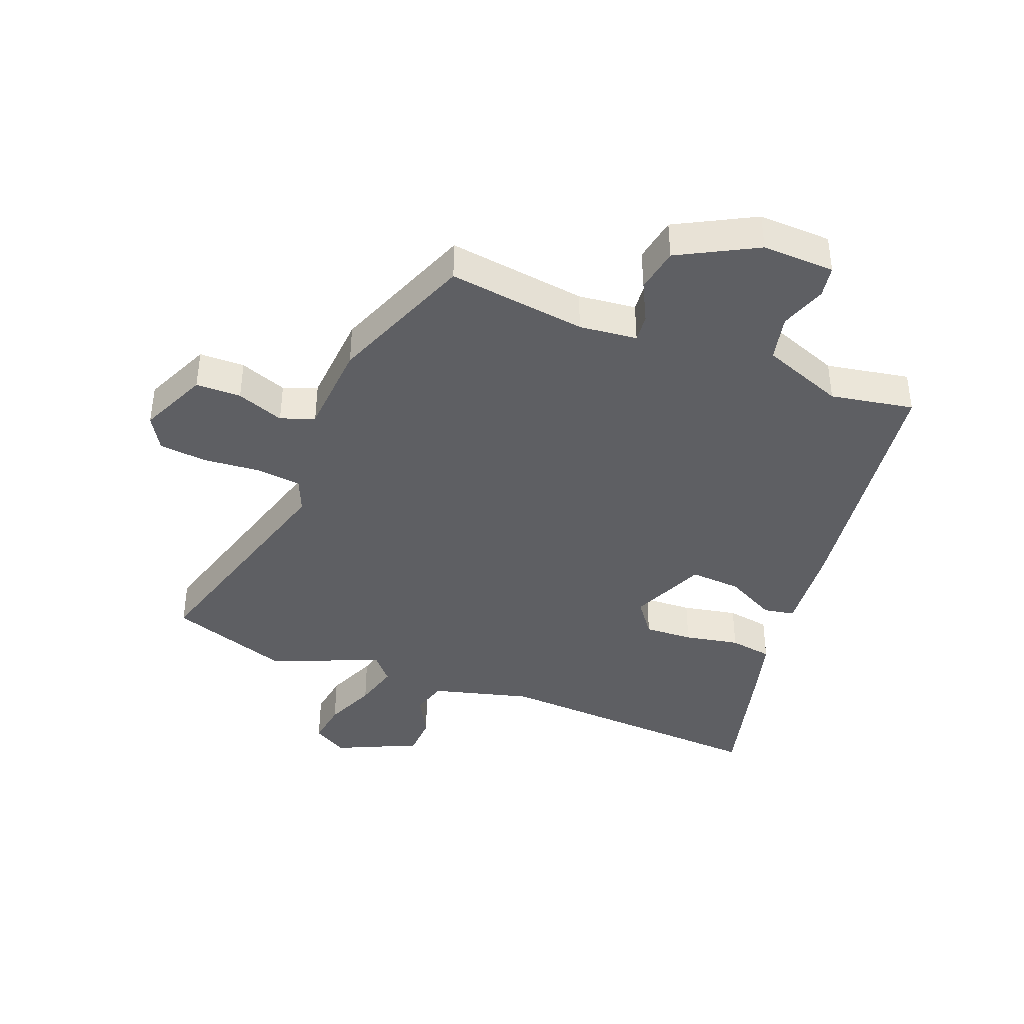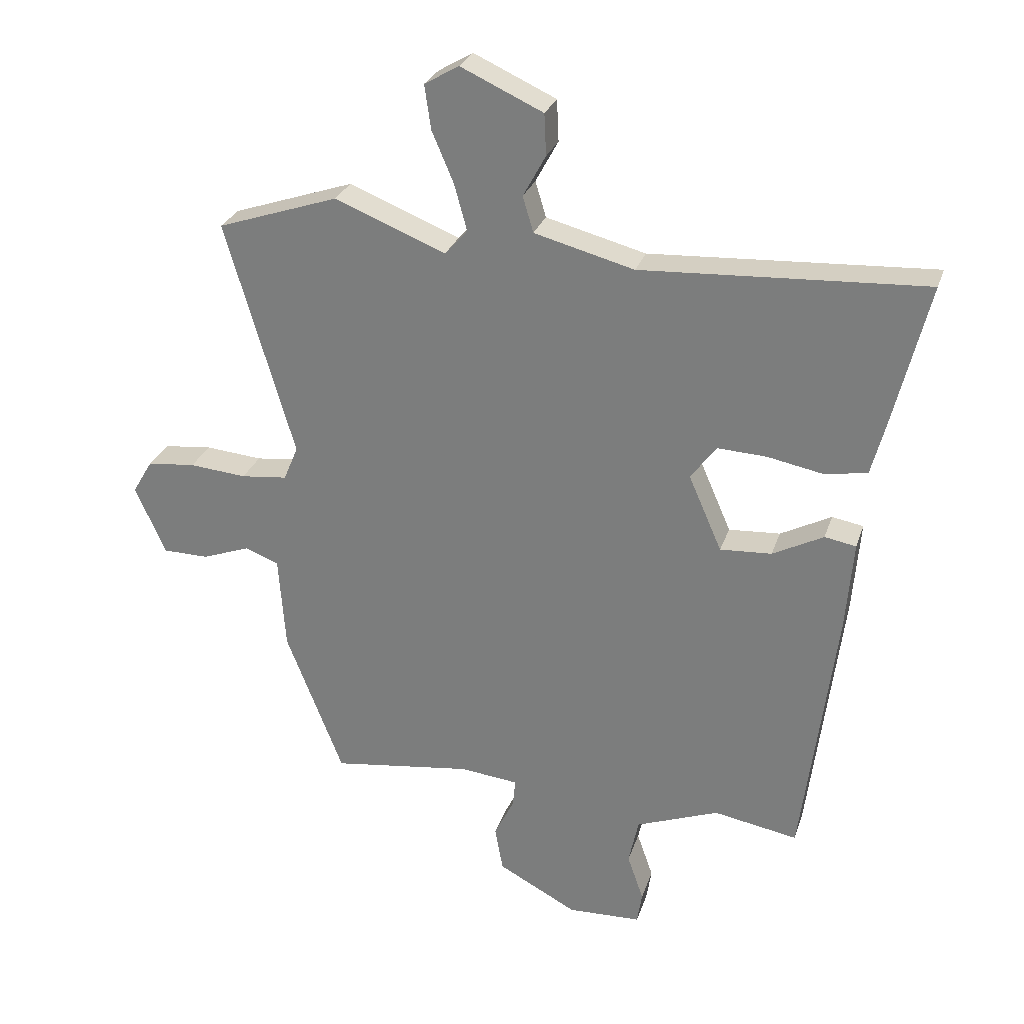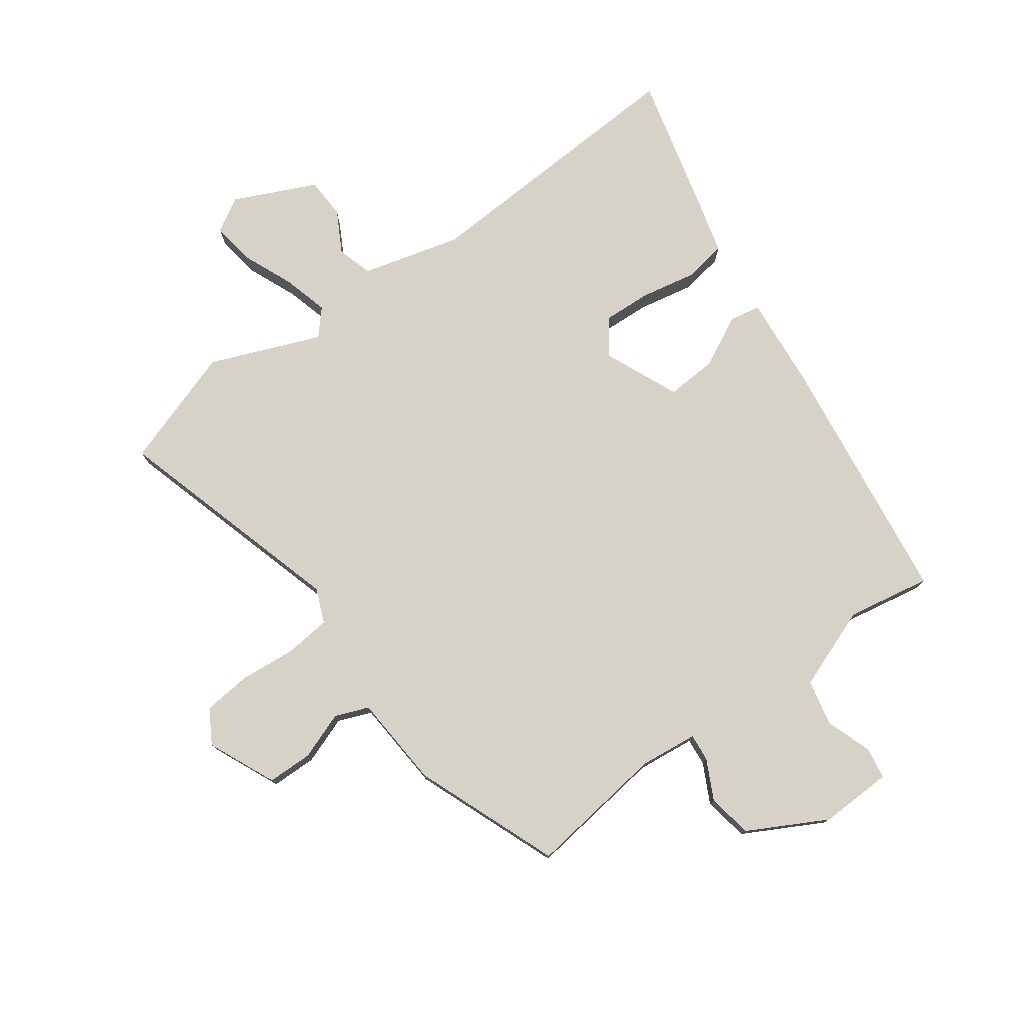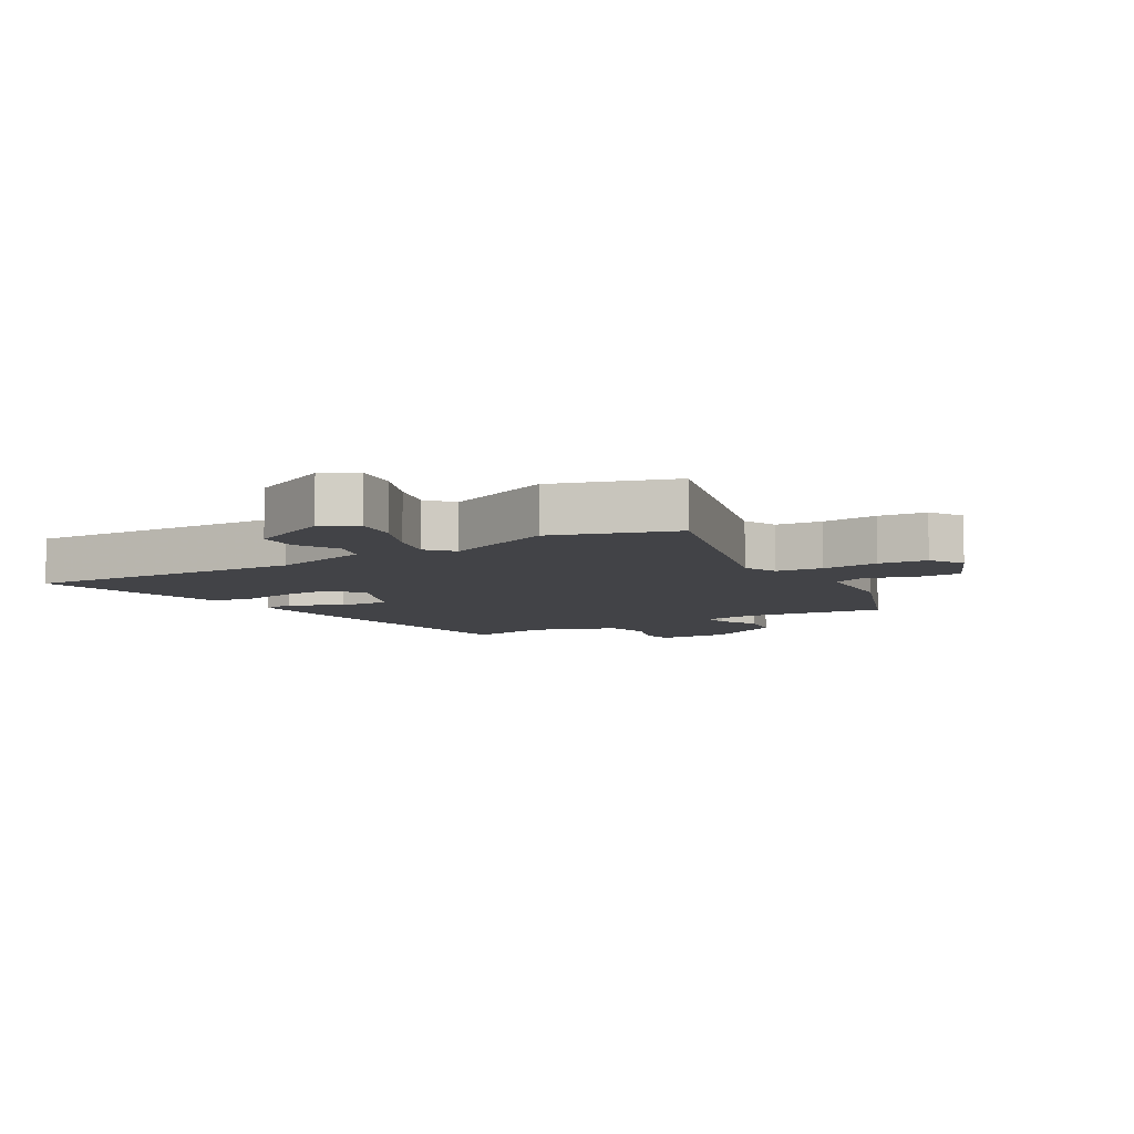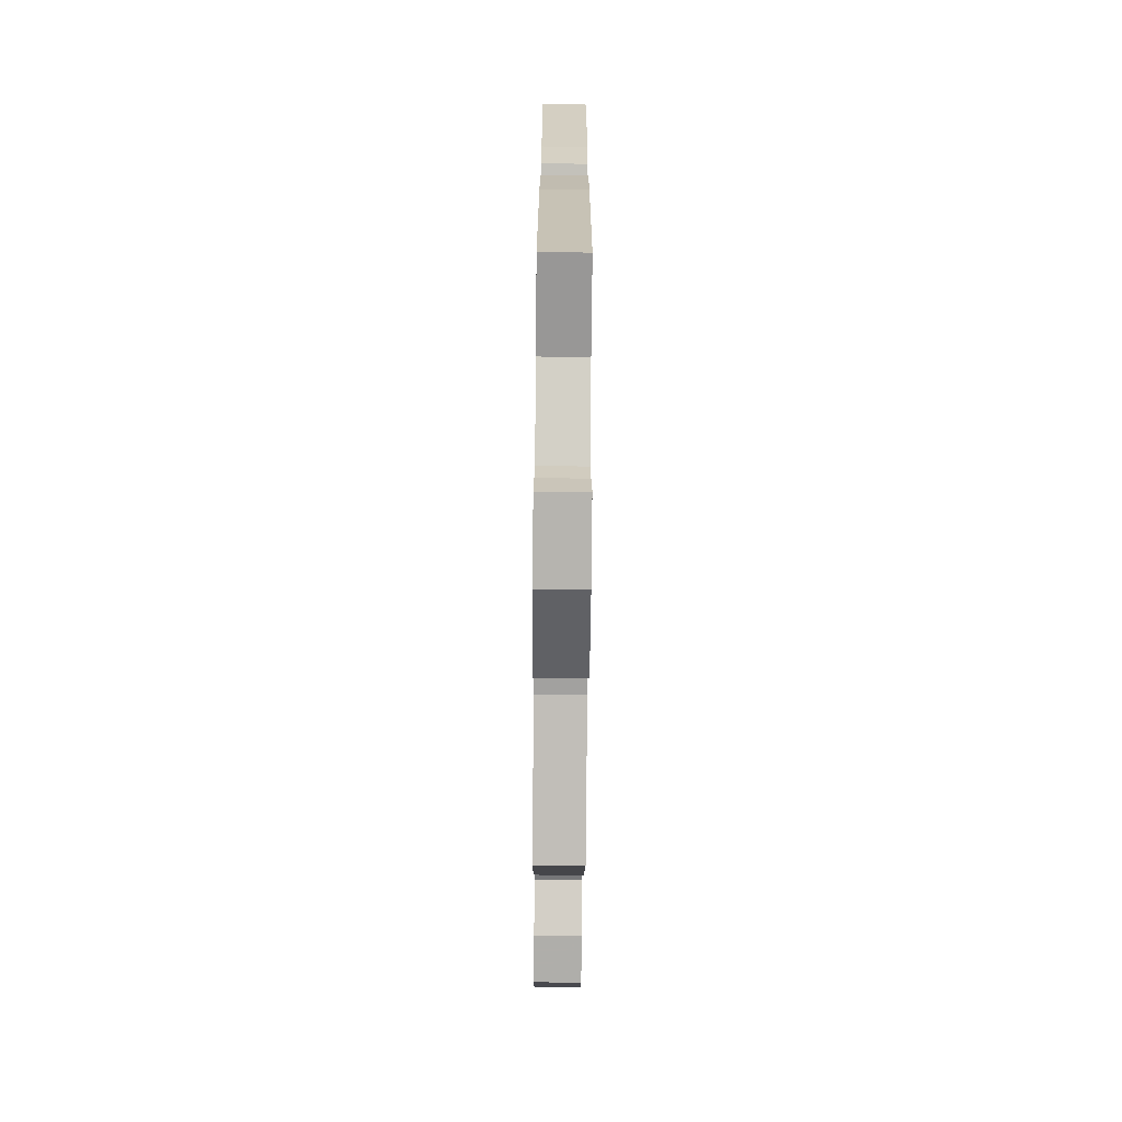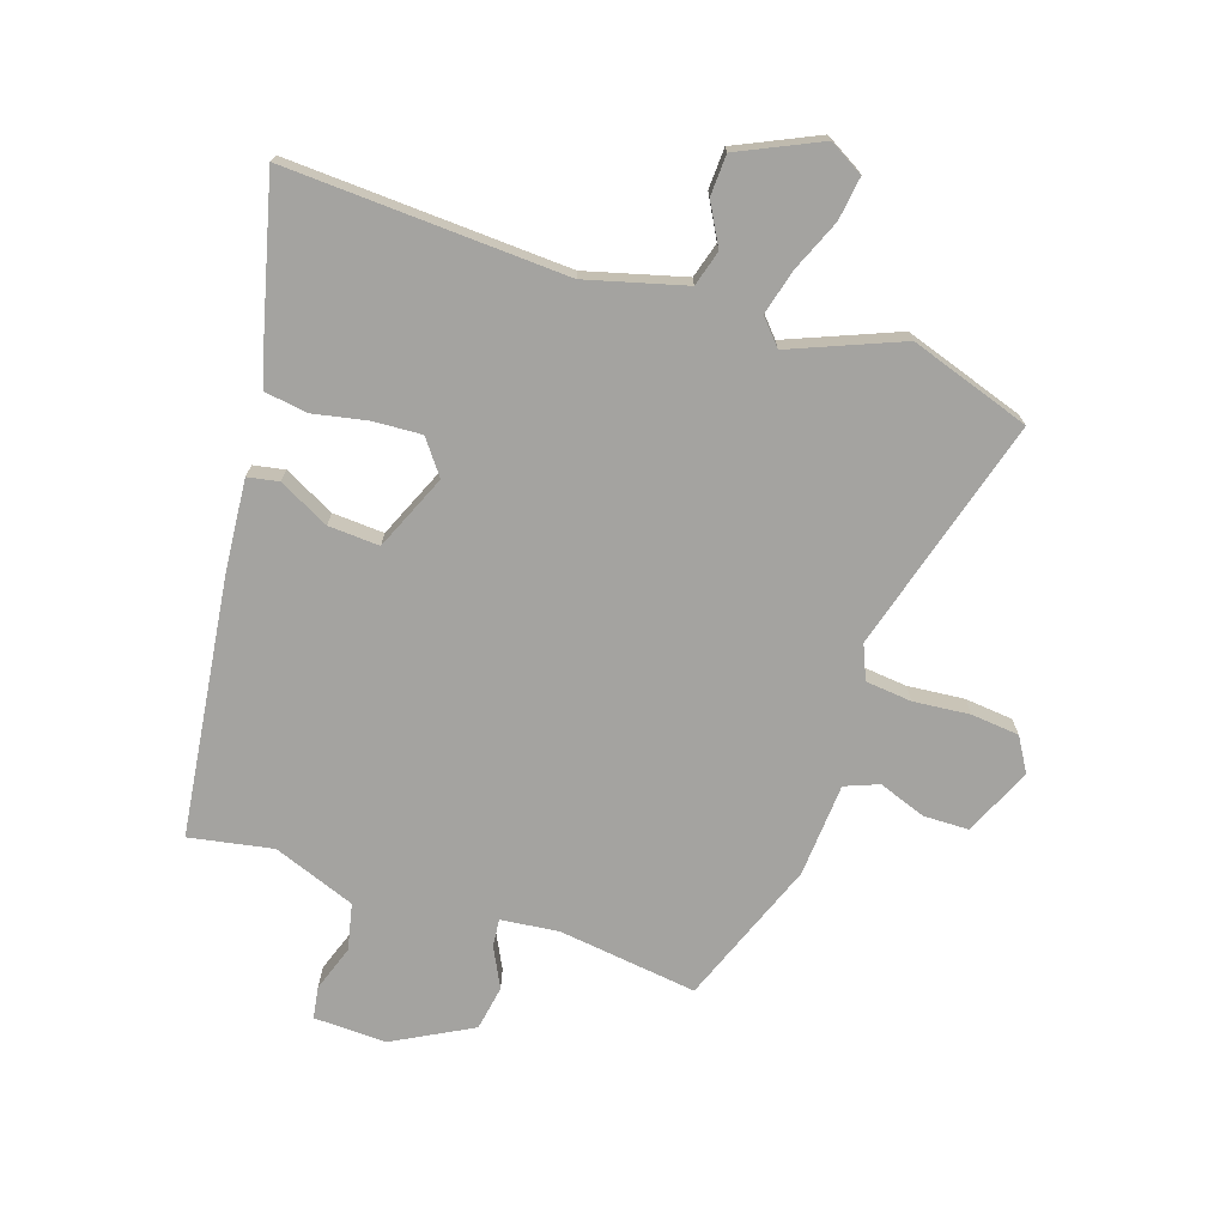
<metadata>
{"format":"obj","ext":"obj","renderer":"f3d","projection":"perspective","resolution":1024,"background":"white","views":[{"elev":-40.8,"azim":158.7,"up":"+Y"},{"elev":27.5,"azim":-163.6,"up":"+Z"},{"elev":77.6,"azim":144.2,"up":"+Y"},{"elev":-7.5,"azim":31.4,"up":"+Y"},{"elev":-78.4,"azim":-90.5,"up":"+Z"},{"elev":-72.8,"azim":-18.1,"up":"+Y"}]}
</metadata>
<code>
v -0.405 0.07 -0.497
v -0.458 0.07 -0.083
v -0.47 0.07 0.063
v -0.42 0.07 0.072
v -0.339 0.07 0.03
v -0.257 0.07 0.025
v -0.204 0.07 0.146
v -0.245 0.07 0.201
v -0.323 0.07 0.197
v -0.411 0.07 0.18
v -0.48 0.07 0.191
v -0.502 0.07 0.274
v -0.559 0.07 0.504
v -0.108 0.07 0.48
v 0.051 0.07 0.522
v 0.068 0.07 0.579
v 0.032 0.07 0.645
v 0.035 0.07 0.711
v 0.166 0.07 0.771
v 0.221 0.07 0.739
v 0.211 0.07 0.669
v 0.176 0.07 0.587
v 0.156 0.07 0.514
v 0.192 0.07 0.473
v 0.369 0.07 0.544
v 0.562 0.07 0.479
v 0.452 0.07 0.103
v 0.475 0.07 0.048
v 0.549 0.07 0.04
v 0.64 0.07 0.048
v 0.717 0.07 0.04
v 0.749 0.07 -0.014
v 0.7 0.07 -0.123
v 0.627 0.07 -0.124
v 0.551 0.07 -0.096
v 0.497 0.07 -0.117
v 0.486 0.07 -0.267
v 0.395 0.07 -0.499
v 0.172 0.07 -0.469
v 0.079 0.07 -0.479
v 0.083 0.07 -0.523
v 0.115 0.07 -0.587
v 0.102 0.07 -0.659
v -0.024 0.07 -0.726
v -0.141 0.07 -0.722
v -0.149 0.07 -0.671
v -0.123 0.07 -0.597
v -0.139 0.07 -0.523
v -0.271 0.07 -0.473
v -0.405 0 -0.497
v -0.458 0 -0.083
v -0.47 0 0.063
v -0.42 0 0.072
v -0.339 0 0.03
v -0.257 0 0.025
v -0.204 0 0.146
v -0.245 0 0.201
v -0.323 0 0.197
v -0.411 0 0.18
v -0.48 0 0.191
v -0.502 0 0.274
v -0.559 0 0.504
v -0.108 0 0.48
v 0.051 0 0.522
v 0.068 0 0.579
v 0.032 0 0.645
v 0.035 0 0.711
v 0.166 0 0.771
v 0.221 0 0.739
v 0.211 0 0.669
v 0.176 0 0.587
v 0.156 0 0.514
v 0.192 0 0.473
v 0.369 0 0.544
v 0.562 0 0.479
v 0.452 0 0.103
v 0.475 0 0.048
v 0.549 0 0.04
v 0.64 0 0.048
v 0.717 0 0.04
v 0.749 0 -0.014
v 0.7 0 -0.123
v 0.627 0 -0.124
v 0.551 0 -0.096
v 0.497 0 -0.117
v 0.486 0 -0.267
v 0.395 0 -0.499
v 0.172 0 -0.469
v 0.079 0 -0.479
v 0.083 0 -0.523
v 0.115 0 -0.587
v 0.102 0 -0.659
v -0.024 0 -0.726
v -0.141 0 -0.722
v -0.149 0 -0.671
v -0.123 0 -0.597
v -0.139 0 -0.523
v -0.271 0 -0.473
f 44 45 46 47
f 44 47 48
f 41 42 43 44
f 40 41 44 48
f 36 37 38 39
f 36 39 40
f 32 33 34 35
f 32 35 36
f 29 30 31 32
f 28 29 32 36
f 27 28 36 40
f 24 25 26 27
f 23 24 27 40
f 19 20 21 22
f 19 22 23
f 16 17 18 19
f 15 16 19 23
f 14 15 23 40
f 9 10 11 12
f 8 9 12 13
f 2 3 4 5
f 49 1 2 5
f 49 5 6
f 48 49 6 7
f 40 48 7
f 14 40 7
f 8 13 14
f 7 8 14
f 96 95 94 93
f 97 96 93
f 93 92 91 90
f 97 93 90 89
f 88 87 86 85
f 89 88 85
f 84 83 82 81
f 85 84 81
f 81 80 79 78
f 85 81 78 77
f 89 85 77 76
f 76 75 74 73
f 89 76 73 72
f 71 70 69 68
f 72 71 68
f 68 67 66 65
f 72 68 65 64
f 89 72 64 63
f 61 60 59 58
f 62 61 58 57
f 54 53 52 51
f 54 51 50 98
f 55 54 98
f 56 55 98 97
f 56 97 89
f 56 89 63
f 63 62 57
f 63 57 56
f 1 50 51 2
f 2 51 52 3
f 3 52 53 4
f 4 53 54 5
f 5 54 55 6
f 6 55 56 7
f 7 56 57 8
f 8 57 58 9
f 9 58 59 10
f 10 59 60 11
f 11 60 61 12
f 12 61 62 13
f 13 62 63 14
f 14 63 64 15
f 15 64 65 16
f 16 65 66 17
f 17 66 67 18
f 18 67 68 19
f 19 68 69 20
f 20 69 70 21
f 21 70 71 22
f 22 71 72 23
f 23 72 73 24
f 24 73 74 25
f 25 74 75 26
f 26 75 76 27
f 27 76 77 28
f 28 77 78 29
f 29 78 79 30
f 30 79 80 31
f 31 80 81 32
f 32 81 82 33
f 33 82 83 34
f 34 83 84 35
f 35 84 85 36
f 36 85 86 37
f 37 86 87 38
f 38 87 88 39
f 39 88 89 40
f 40 89 90 41
f 41 90 91 42
f 42 91 92 43
f 43 92 93 44
f 44 93 94 45
f 45 94 95 46
f 46 95 96 47
f 47 96 97 48
f 48 97 98 49
f 49 98 50 1

</code>
